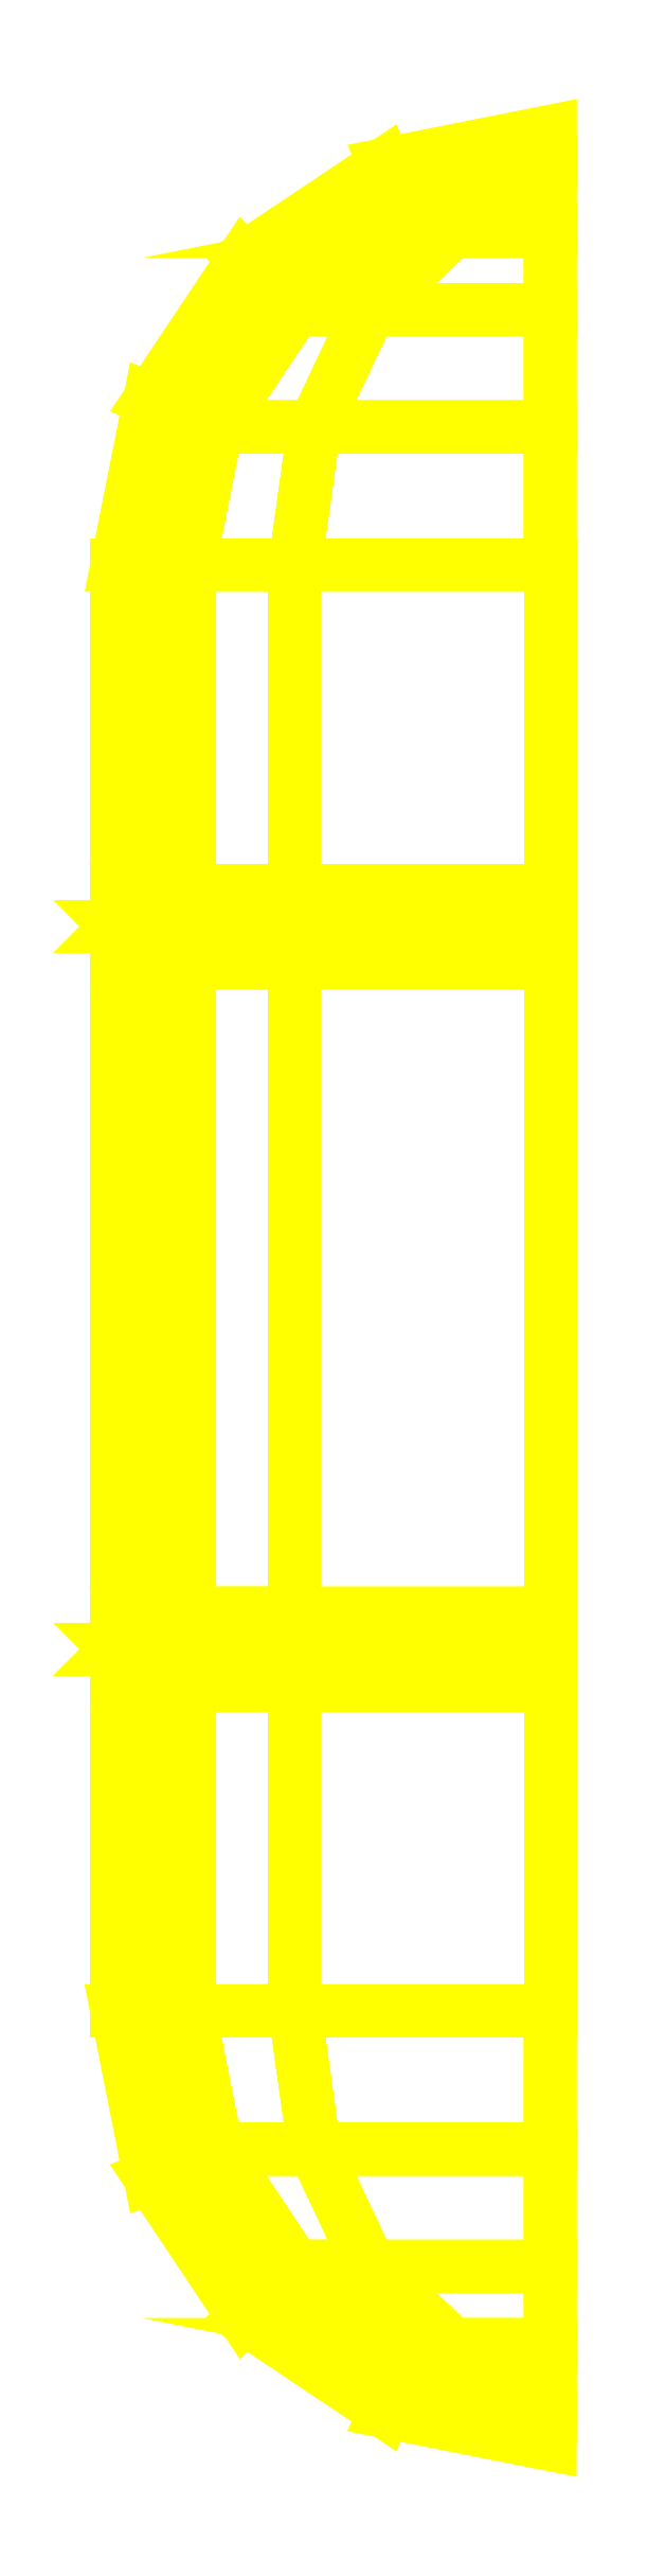
<metadata>
{"format":"dxf","ext":"dxf","renderer":"ezdxf+matplotlib","layout":"modelspace","background":"white","min_lineweight":24,"dpi":150}
</metadata>
<code>
0
SECTION
2
ENTITIES
0
3DFACE
8
LIGHT
10
-6.1
20
0.15
30
2
11
-6.1
21
0.1462
31
1.981
12
-6.114
22
0.1462
32
1.986
13
-6.1
23
0.15
33
2
0
3DFACE
8
LIGHT
10
-6.1
20
0.1462
30
1.981
11
-6.1
21
0.1354
31
1.965
12
-6.125
22
0.1354
32
1.975
13
-6.114
23
0.1462
33
1.986
0
3DFACE
8
LIGHT
10
-6.1
20
0.1354
30
1.965
11
-6.1
21
0.1191
31
1.954
12
-6.133
22
0.1191
32
1.967
13
-6.125
23
0.1354
33
1.975
0
3DFACE
8
LIGHT
10
-6.1
20
0.1191
30
1.954
11
-6.1
21
0.1
31
1.95
12
-6.135
22
0.1
32
1.965
13
-6.133
23
0.1191
33
1.967
0
3DFACE
8
LIGHT
10
-6.1
20
0.15
30
2
11
-6.114
21
0.1462
31
1.986
12
-6.119
22
0.1462
32
2
13
-6.1
23
0.15
33
2
0
3DFACE
8
LIGHT
10
-6.114
20
0.1462
30
1.986
11
-6.125
21
0.1354
31
1.975
12
-6.135
22
0.1354
32
2
13
-6.119
23
0.1462
33
2
0
3DFACE
8
LIGHT
10
-6.125
20
0.1354
30
1.975
11
-6.133
21
0.1191
31
1.967
12
-6.146
22
0.1191
32
2
13
-6.135
23
0.1354
33
2
0
3DFACE
8
LIGHT
10
-6.133
20
0.1191
30
1.967
11
-6.135
21
0.1
31
1.965
12
-6.15
22
0.1
32
2
13
-6.146
23
0.1191
33
2
0
3DFACE
8
LIGHT
10
-6.1
20
0.15
30
2
11
-6.119
21
0.1462
31
2
12
-6.114
22
0.1462
32
2.014
13
-6.1
23
0.15
33
2
0
3DFACE
8
LIGHT
10
-6.119
20
0.1462
30
2
11
-6.135
21
0.1354
31
2
12
-6.125
22
0.1354
32
2.025
13
-6.114
23
0.1462
33
2.014
0
3DFACE
8
LIGHT
10
-6.135
20
0.1354
30
2
11
-6.146
21
0.1191
31
2
12
-6.133
22
0.1191
32
2.033
13
-6.125
23
0.1354
33
2.025
0
3DFACE
8
LIGHT
10
-6.146
20
0.1191
30
2
11
-6.15
21
0.1
31
2
12
-6.135
22
0.1
32
2.035
13
-6.133
23
0.1191
33
2.033
0
3DFACE
8
LIGHT
10
-6.1
20
0.15
30
2
11
-6.114
21
0.1462
31
2.014
12
-6.1
22
0.1462
32
2.019
13
-6.1
23
0.15
33
2
0
3DFACE
8
LIGHT
10
-6.114
20
0.1462
30
2.014
11
-6.125
21
0.1354
31
2.025
12
-6.1
22
0.1354
32
2.035
13
-6.1
23
0.1462
33
2.019
0
3DFACE
8
LIGHT
10
-6.125
20
0.1354
30
2.025
11
-6.133
21
0.1191
31
2.033
12
-6.1
22
0.1191
32
2.046
13
-6.1
23
0.1354
33
2.035
0
3DFACE
8
LIGHT
10
-6.133
20
0.1191
30
2.033
11
-6.135
21
0.1
31
2.035
12
-6.1
22
0.1
32
2.05
13
-6.1
23
0.1191
33
2.046
0
3DFACE
8
LIGHT
10
-6.1
20
0.1
30
2.05
11
-6.135
21
0.1
31
2.035
12
-6.135
22
-0.1
32
2.035
13
-6.1
23
-0.1
33
2.05
0
3DFACE
8
LIGHT
10
-6.135
20
0.1
30
2.035
11
-6.15
21
0.1
31
2
12
-6.15
22
-0.1
32
2
13
-6.135
23
-0.1
33
2.035
0
3DFACE
8
LIGHT
10
-6.15
20
0.1
30
2
11
-6.135
21
0.1
31
1.965
12
-6.135
22
-0.1
32
1.965
13
-6.15
23
-0.1
33
2
0
3DFACE
8
LIGHT
10
-6.135
20
0.1
30
1.965
11
-6.1
21
0.1
31
1.95
12
-6.1
22
-0.1
32
1.95
13
-6.135
23
-0.1
33
1.965
0
3DFACE
8
LIGHT
10
-6.1
20
-0.15
30
2
11
-6.119
21
-0.1462
31
2
12
-6.114
22
-0.1462
32
1.986
13
-6.1
23
-0.15
33
2
0
3DFACE
8
LIGHT
10
-6.119
20
-0.1462
30
2
11
-6.135
21
-0.1354
31
2
12
-6.125
22
-0.1354
32
1.975
13
-6.114
23
-0.1462
33
1.986
0
3DFACE
8
LIGHT
10
-6.135
20
-0.1354
30
2
11
-6.146
21
-0.1191
31
2
12
-6.133
22
-0.1191
32
1.967
13
-6.125
23
-0.1354
33
1.975
0
3DFACE
8
LIGHT
10
-6.146
20
-0.1191
30
2
11
-6.15
21
-0.1
31
2
12
-6.135
22
-0.1
32
1.965
13
-6.133
23
-0.1191
33
1.967
0
3DFACE
8
LIGHT
10
-6.1
20
-0.15
30
2
11
-6.114
21
-0.1462
31
1.986
12
-6.1
22
-0.1462
32
1.981
13
-6.1
23
-0.15
33
2
0
3DFACE
8
LIGHT
10
-6.114
20
-0.1462
30
1.986
11
-6.125
21
-0.1354
31
1.975
12
-6.1
22
-0.1354
32
1.965
13
-6.1
23
-0.1462
33
1.981
0
3DFACE
8
LIGHT
10
-6.125
20
-0.1354
30
1.975
11
-6.133
21
-0.1191
31
1.967
12
-6.1
22
-0.1191
32
1.954
13
-6.1
23
-0.1354
33
1.965
0
3DFACE
8
LIGHT
10
-6.133
20
-0.1191
30
1.967
11
-6.135
21
-0.1
31
1.965
12
-6.1
22
-0.1
32
1.95
13
-6.1
23
-0.1191
33
1.954
0
3DFACE
8
LIGHT
10
-6.1
20
-0.15
30
2
11
-6.1
21
-0.1462
31
2.019
12
-6.114
22
-0.1462
32
2.014
13
-6.1
23
-0.15
33
2
0
3DFACE
8
LIGHT
10
-6.1
20
-0.1462
30
2.019
11
-6.1
21
-0.1354
31
2.035
12
-6.125
22
-0.1354
32
2.025
13
-6.114
23
-0.1462
33
2.014
0
3DFACE
8
LIGHT
10
-6.1
20
-0.1354
30
2.035
11
-6.1
21
-0.1191
31
2.046
12
-6.133
22
-0.1191
32
2.033
13
-6.125
23
-0.1354
33
2.025
0
3DFACE
8
LIGHT
10
-6.1
20
-0.1191
30
2.046
11
-6.1
21
-0.1
31
2.05
12
-6.135
22
-0.1
32
2.035
13
-6.133
23
-0.1191
33
2.033
0
3DFACE
8
LIGHT
10
-6.1
20
-0.15
30
2
11
-6.114
21
-0.1462
31
2.014
12
-6.119
22
-0.1462
32
2
13
-6.1
23
-0.15
33
2
0
3DFACE
8
LIGHT
10
-6.114
20
-0.1462
30
2.014
11
-6.125
21
-0.1354
31
2.025
12
-6.135
22
-0.1354
32
2
13
-6.119
23
-0.1462
33
2
0
3DFACE
8
LIGHT
10
-6.125
20
-0.1354
30
2.025
11
-6.133
21
-0.1191
31
2.033
12
-6.146
22
-0.1191
32
2
13
-6.135
23
-0.1354
33
2
0
3DFACE
8
LIGHT
10
-6.133
20
-0.1191
30
2.033
11
-6.135
21
-0.1
31
2.035
12
-6.15
22
-0.1
32
2
13
-6.146
23
-0.1191
33
2
0
3DFACE
8
LIGHT
10
-6.1
20
-0.16
30
2
11
-6.1
21
-0.155
31
2.005
12
-6.121
22
-0.1508
32
2.005
13
-6.123
23
-0.1554
33
2
0
3DFACE
8
LIGHT
10
-6.1
20
-0.155
30
2.005
11
-6.1
21
-0.15
31
2
12
-6.119
22
-0.1462
32
2
13
-6.121
23
-0.1508
33
2.005
0
3DFACE
8
LIGHT
10
-6.1
20
-0.15
30
2
11
-6.1
21
-0.155
31
1.995
12
-6.121
22
-0.1508
32
1.995
13
-6.119
23
-0.1462
33
2
0
3DFACE
8
LIGHT
10
-6.1
20
-0.155
30
1.995
11
-6.1
21
-0.16
31
2
12
-6.123
22
-0.1554
32
2
13
-6.121
23
-0.1508
33
1.995
0
3DFACE
8
LIGHT
10
-6.123
20
-0.1554
30
2
11
-6.121
21
-0.1508
31
2.005
12
-6.139
22
-0.1389
32
2.005
13
-6.142
23
-0.1424
33
2
0
3DFACE
8
LIGHT
10
-6.121
20
-0.1508
30
2.005
11
-6.119
21
-0.1462
31
2
12
-6.135
22
-0.1354
32
2
13
-6.139
23
-0.1389
33
2.005
0
3DFACE
8
LIGHT
10
-6.119
20
-0.1462
30
2
11
-6.121
21
-0.1508
31
1.995
12
-6.139
22
-0.1389
32
1.995
13
-6.135
23
-0.1354
33
2
0
3DFACE
8
LIGHT
10
-6.121
20
-0.1508
30
1.995
11
-6.123
21
-0.1554
31
2
12
-6.142
22
-0.1424
32
2
13
-6.139
23
-0.1389
33
1.995
0
3DFACE
8
LIGHT
10
-6.142
20
-0.1424
30
2
11
-6.139
21
-0.1389
31
2.005
12
-6.151
22
-0.121
32
2.005
13
-6.155
23
-0.123
33
2
0
3DFACE
8
LIGHT
10
-6.139
20
-0.1389
30
2.005
11
-6.135
21
-0.1354
31
2
12
-6.146
22
-0.1191
32
2
13
-6.151
23
-0.121
33
2.005
0
3DFACE
8
LIGHT
10
-6.135
20
-0.1354
30
2
11
-6.139
21
-0.1389
31
1.995
12
-6.151
22
-0.121
32
1.995
13
-6.146
23
-0.1191
33
2
0
3DFACE
8
LIGHT
10
-6.139
20
-0.1389
30
1.995
11
-6.142
21
-0.1424
31
2
12
-6.155
22
-0.123
32
2
13
-6.151
23
-0.121
33
1.995
0
3DFACE
8
LIGHT
10
-6.155
20
-0.123
30
2
11
-6.151
21
-0.121
31
2.005
12
-6.155
22
-0.1
32
2.005
13
-6.16
23
-0.1
33
2
0
3DFACE
8
LIGHT
10
-6.151
20
-0.121
30
2.005
11
-6.146
21
-0.1191
31
2
12
-6.15
22
-0.1
32
2
13
-6.155
23
-0.1
33
2.005
0
3DFACE
8
LIGHT
10
-6.146
20
-0.1191
30
2
11
-6.151
21
-0.121
31
1.995
12
-6.155
22
-0.1
32
1.995
13
-6.15
23
-0.1
33
2
0
3DFACE
8
LIGHT
10
-6.151
20
-0.121
30
1.995
11
-6.155
21
-0.123
31
2
12
-6.16
22
-0.1
32
2
13
-6.155
23
-0.1
33
1.995
0
3DFACE
8
LIGHT
10
-6.16
20
0.1
30
2
11
-6.155
21
0.1
31
2.005
12
-6.151
22
0.121
32
2.005
13
-6.155
23
0.123
33
2
0
3DFACE
8
LIGHT
10
-6.155
20
0.1
30
2.005
11
-6.15
21
0.1
31
2
12
-6.146
22
0.1191
32
2
13
-6.151
23
0.121
33
2.005
0
3DFACE
8
LIGHT
10
-6.15
20
0.1
30
2
11
-6.155
21
0.1
31
1.995
12
-6.151
22
0.121
32
1.995
13
-6.146
23
0.1191
33
2
0
3DFACE
8
LIGHT
10
-6.155
20
0.1
30
1.995
11
-6.16
21
0.1
31
2
12
-6.155
22
0.123
32
2
13
-6.151
23
0.121
33
1.995
0
3DFACE
8
LIGHT
10
-6.155
20
0.123
30
2
11
-6.151
21
0.121
31
2.005
12
-6.139
22
0.1389
32
2.005
13
-6.142
23
0.1424
33
2
0
3DFACE
8
LIGHT
10
-6.151
20
0.121
30
2.005
11
-6.146
21
0.1191
31
2
12
-6.135
22
0.1354
32
2
13
-6.139
23
0.1389
33
2.005
0
3DFACE
8
LIGHT
10
-6.146
20
0.1191
30
2
11
-6.151
21
0.121
31
1.995
12
-6.139
22
0.1389
32
1.995
13
-6.135
23
0.1354
33
2
0
3DFACE
8
LIGHT
10
-6.151
20
0.121
30
1.995
11
-6.155
21
0.123
31
2
12
-6.142
22
0.1424
32
2
13
-6.139
23
0.1389
33
1.995
0
3DFACE
8
LIGHT
10
-6.142
20
0.1424
30
2
11
-6.139
21
0.1389
31
2.005
12
-6.121
22
0.1508
32
2.005
13
-6.123
23
0.1554
33
2
0
3DFACE
8
LIGHT
10
-6.139
20
0.1389
30
2.005
11
-6.135
21
0.1354
31
2
12
-6.119
22
0.1462
32
2
13
-6.121
23
0.1508
33
2.005
0
3DFACE
8
LIGHT
10
-6.135
20
0.1354
30
2
11
-6.139
21
0.1389
31
1.995
12
-6.121
22
0.1508
32
1.995
13
-6.119
23
0.1462
33
2
0
3DFACE
8
LIGHT
10
-6.139
20
0.1389
30
1.995
11
-6.142
21
0.1424
31
2
12
-6.123
22
0.1554
32
2
13
-6.121
23
0.1508
33
1.995
0
3DFACE
8
LIGHT
10
-6.123
20
0.1554
30
2
11
-6.121
21
0.1508
31
2.005
12
-6.1
22
0.155
32
2.005
13
-6.1
23
0.16
33
2
0
3DFACE
8
LIGHT
10
-6.121
20
0.1508
30
2.005
11
-6.119
21
0.1462
31
2
12
-6.1
22
0.15
32
2
13
-6.1
23
0.155
33
2.005
0
3DFACE
8
LIGHT
10
-6.119
20
0.1462
30
2
11
-6.121
21
0.1508
31
1.995
12
-6.1
22
0.155
32
1.995
13
-6.1
23
0.15
33
2
0
3DFACE
8
LIGHT
10
-6.121
20
0.1508
30
1.995
11
-6.123
21
0.1554
31
2
12
-6.1
22
0.16
32
2
13
-6.1
23
0.155
33
1.995
0
3DFACE
8
LIGHT
10
-6.15
20
0.1
30
2
11
-6.155
21
0.1
31
2.005
12
-6.155
22
-0.1
32
2.005
13
-6.15
23
-0.1
33
2
0
3DFACE
8
LIGHT
10
-6.155
20
0.1
30
2.005
11
-6.16
21
0.1
31
2
12
-6.16
22
-0.1
32
2
13
-6.155
23
-0.1
33
2.005
0
3DFACE
8
LIGHT
10
-6.16
20
0.1
30
2
11
-6.155
21
0.1
31
1.995
12
-6.155
22
-0.1
32
1.995
13
-6.16
23
-0.1
33
2
0
3DFACE
8
LIGHT
10
-6.155
20
0.1
30
1.995
11
-6.15
21
0.1
31
2
12
-6.15
22
-0.1
32
2
13
-6.155
23
-0.1
33
1.995
0
3DFACE
8
LIGHT
10
-6.1
20
-0.05
30
1.95
11
-6.1
21
-0.045
31
1.945
12
-6.139
22
-0.045
32
1.961
13
-6.135
23
-0.05
33
1.965
0
3DFACE
8
LIGHT
10
-6.1
20
-0.045
30
1.945
11
-6.1
21
-0.05
31
1.94
12
-6.142
22
-0.05
32
1.958
13
-6.139
23
-0.045
33
1.961
0
3DFACE
8
LIGHT
10
-6.1
20
-0.05
30
1.94
11
-6.1
21
-0.055
31
1.945
12
-6.139
22
-0.055
32
1.961
13
-6.142
23
-0.05
33
1.958
0
3DFACE
8
LIGHT
10
-6.1
20
-0.055
30
1.945
11
-6.1
21
-0.05
31
1.95
12
-6.135
22
-0.05
32
1.965
13
-6.139
23
-0.055
33
1.961
0
3DFACE
8
LIGHT
10
-6.135
20
-0.05
30
1.965
11
-6.139
21
-0.045
31
1.961
12
-6.155
22
-0.045
32
2
13
-6.15
23
-0.05
33
2
0
3DFACE
8
LIGHT
10
-6.139
20
-0.045
30
1.961
11
-6.142
21
-0.05
31
1.958
12
-6.16
22
-0.05
32
2
13
-6.155
23
-0.045
33
2
0
3DFACE
8
LIGHT
10
-6.142
20
-0.05
30
1.958
11
-6.139
21
-0.055
31
1.961
12
-6.155
22
-0.055
32
2
13
-6.16
23
-0.05
33
2
0
3DFACE
8
LIGHT
10
-6.139
20
-0.055
30
1.961
11
-6.135
21
-0.05
31
1.965
12
-6.15
22
-0.05
32
2
13
-6.155
23
-0.055
33
2
0
3DFACE
8
LIGHT
10
-6.15
20
-0.05
30
2
11
-6.155
21
-0.045
31
2
12
-6.139
22
-0.045
32
2.039
13
-6.135
23
-0.05
33
2.035
0
3DFACE
8
LIGHT
10
-6.155
20
-0.045
30
2
11
-6.16
21
-0.05
31
2
12
-6.142
22
-0.05
32
2.042
13
-6.139
23
-0.045
33
2.039
0
3DFACE
8
LIGHT
10
-6.16
20
-0.05
30
2
11
-6.155
21
-0.055
31
2
12
-6.139
22
-0.055
32
2.039
13
-6.142
23
-0.05
33
2.042
0
3DFACE
8
LIGHT
10
-6.155
20
-0.055
30
2
11
-6.15
21
-0.05
31
2
12
-6.135
22
-0.05
32
2.035
13
-6.139
23
-0.055
33
2.039
0
3DFACE
8
LIGHT
10
-6.135
20
-0.05
30
2.035
11
-6.139
21
-0.045
31
2.039
12
-6.1
22
-0.045
32
2.055
13
-6.1
23
-0.05
33
2.05
0
3DFACE
8
LIGHT
10
-6.139
20
-0.045
30
2.039
11
-6.142
21
-0.05
31
2.042
12
-6.1
22
-0.05
32
2.06
13
-6.1
23
-0.045
33
2.055
0
3DFACE
8
LIGHT
10
-6.142
20
-0.05
30
2.042
11
-6.139
21
-0.055
31
2.039
12
-6.1
22
-0.055
32
2.055
13
-6.1
23
-0.05
33
2.06
0
3DFACE
8
LIGHT
10
-6.139
20
-0.055
30
2.039
11
-6.135
21
-0.05
31
2.035
12
-6.1
22
-0.05
32
2.05
13
-6.1
23
-0.055
33
2.055
0
3DFACE
8
LIGHT
10
-6.15
20
0.05
30
2
11
-6.155
21
0.055
31
2
12
-6.139
22
0.055
32
2.039
13
-6.135
23
0.05
33
2.035
0
3DFACE
8
LIGHT
10
-6.155
20
0.055
30
2
11
-6.16
21
0.05
31
2
12
-6.142
22
0.05
32
2.042
13
-6.139
23
0.055
33
2.039
0
3DFACE
8
LIGHT
10
-6.16
20
0.05
30
2
11
-6.155
21
0.045
31
2
12
-6.139
22
0.045
32
2.039
13
-6.142
23
0.05
33
2.042
0
3DFACE
8
LIGHT
10
-6.155
20
0.045
30
2
11
-6.15
21
0.05
31
2
12
-6.135
22
0.05
32
2.035
13
-6.139
23
0.045
33
2.039
0
3DFACE
8
LIGHT
10
-6.1
20
0.05
30
1.95
11
-6.1
21
0.055
31
1.945
12
-6.139
22
0.055
32
1.961
13
-6.135
23
0.05
33
1.965
0
3DFACE
8
LIGHT
10
-6.1
20
0.055
30
1.945
11
-6.1
21
0.05
31
1.94
12
-6.142
22
0.05
32
1.958
13
-6.139
23
0.055
33
1.961
0
3DFACE
8
LIGHT
10
-6.1
20
0.05
30
1.94
11
-6.1
21
0.045
31
1.945
12
-6.139
22
0.045
32
1.961
13
-6.142
23
0.05
33
1.958
0
3DFACE
8
LIGHT
10
-6.1
20
0.045
30
1.945
11
-6.1
21
0.05
31
1.95
12
-6.135
22
0.05
32
1.965
13
-6.139
23
0.045
33
1.961
0
3DFACE
8
LIGHT
10
-6.135
20
0.05
30
1.965
11
-6.139
21
0.055
31
1.961
12
-6.155
22
0.055
32
2
13
-6.15
23
0.05
33
2
0
3DFACE
8
LIGHT
10
-6.139
20
0.055
30
1.961
11
-6.142
21
0.05
31
1.958
12
-6.16
22
0.05
32
2
13
-6.155
23
0.055
33
2
0
3DFACE
8
LIGHT
10
-6.142
20
0.05
30
1.958
11
-6.139
21
0.045
31
1.961
12
-6.155
22
0.045
32
2
13
-6.16
23
0.05
33
2
0
3DFACE
8
LIGHT
10
-6.139
20
0.045
30
1.961
11
-6.135
21
0.05
31
1.965
12
-6.15
22
0.05
32
2
13
-6.155
23
0.045
33
2
0
3DFACE
8
LIGHT
10
-6.135
20
0.05
30
2.035
11
-6.139
21
0.055
31
2.039
12
-6.1
22
0.055
32
2.055
13
-6.1
23
0.05
33
2.05
0
3DFACE
8
LIGHT
10
-6.139
20
0.055
30
2.039
11
-6.142
21
0.05
31
2.042
12
-6.1
22
0.05
32
2.06
13
-6.1
23
0.055
33
2.055
0
3DFACE
8
LIGHT
10
-6.142
20
0.05
30
2.042
11
-6.139
21
0.045
31
2.039
12
-6.1
22
0.045
32
2.055
13
-6.1
23
0.05
33
2.06
0
3DFACE
8
LIGHT
10
-6.139
20
0.045
30
2.039
11
-6.135
21
0.05
31
2.035
12
-6.1
22
0.05
32
2.05
13
-6.1
23
0.045
33
2.055
0
VIEWPORT
8
0
10
144.7
20
101.2
30
0
40
391.1
41
222.2
68
     2
69
     1
0
VIEWPORT
8
0
10
139.2
20
100.8
30
0
40
222.8
41
161.3
68
     1
69
     2
0
ENDSEC
0
EOF

</code>
